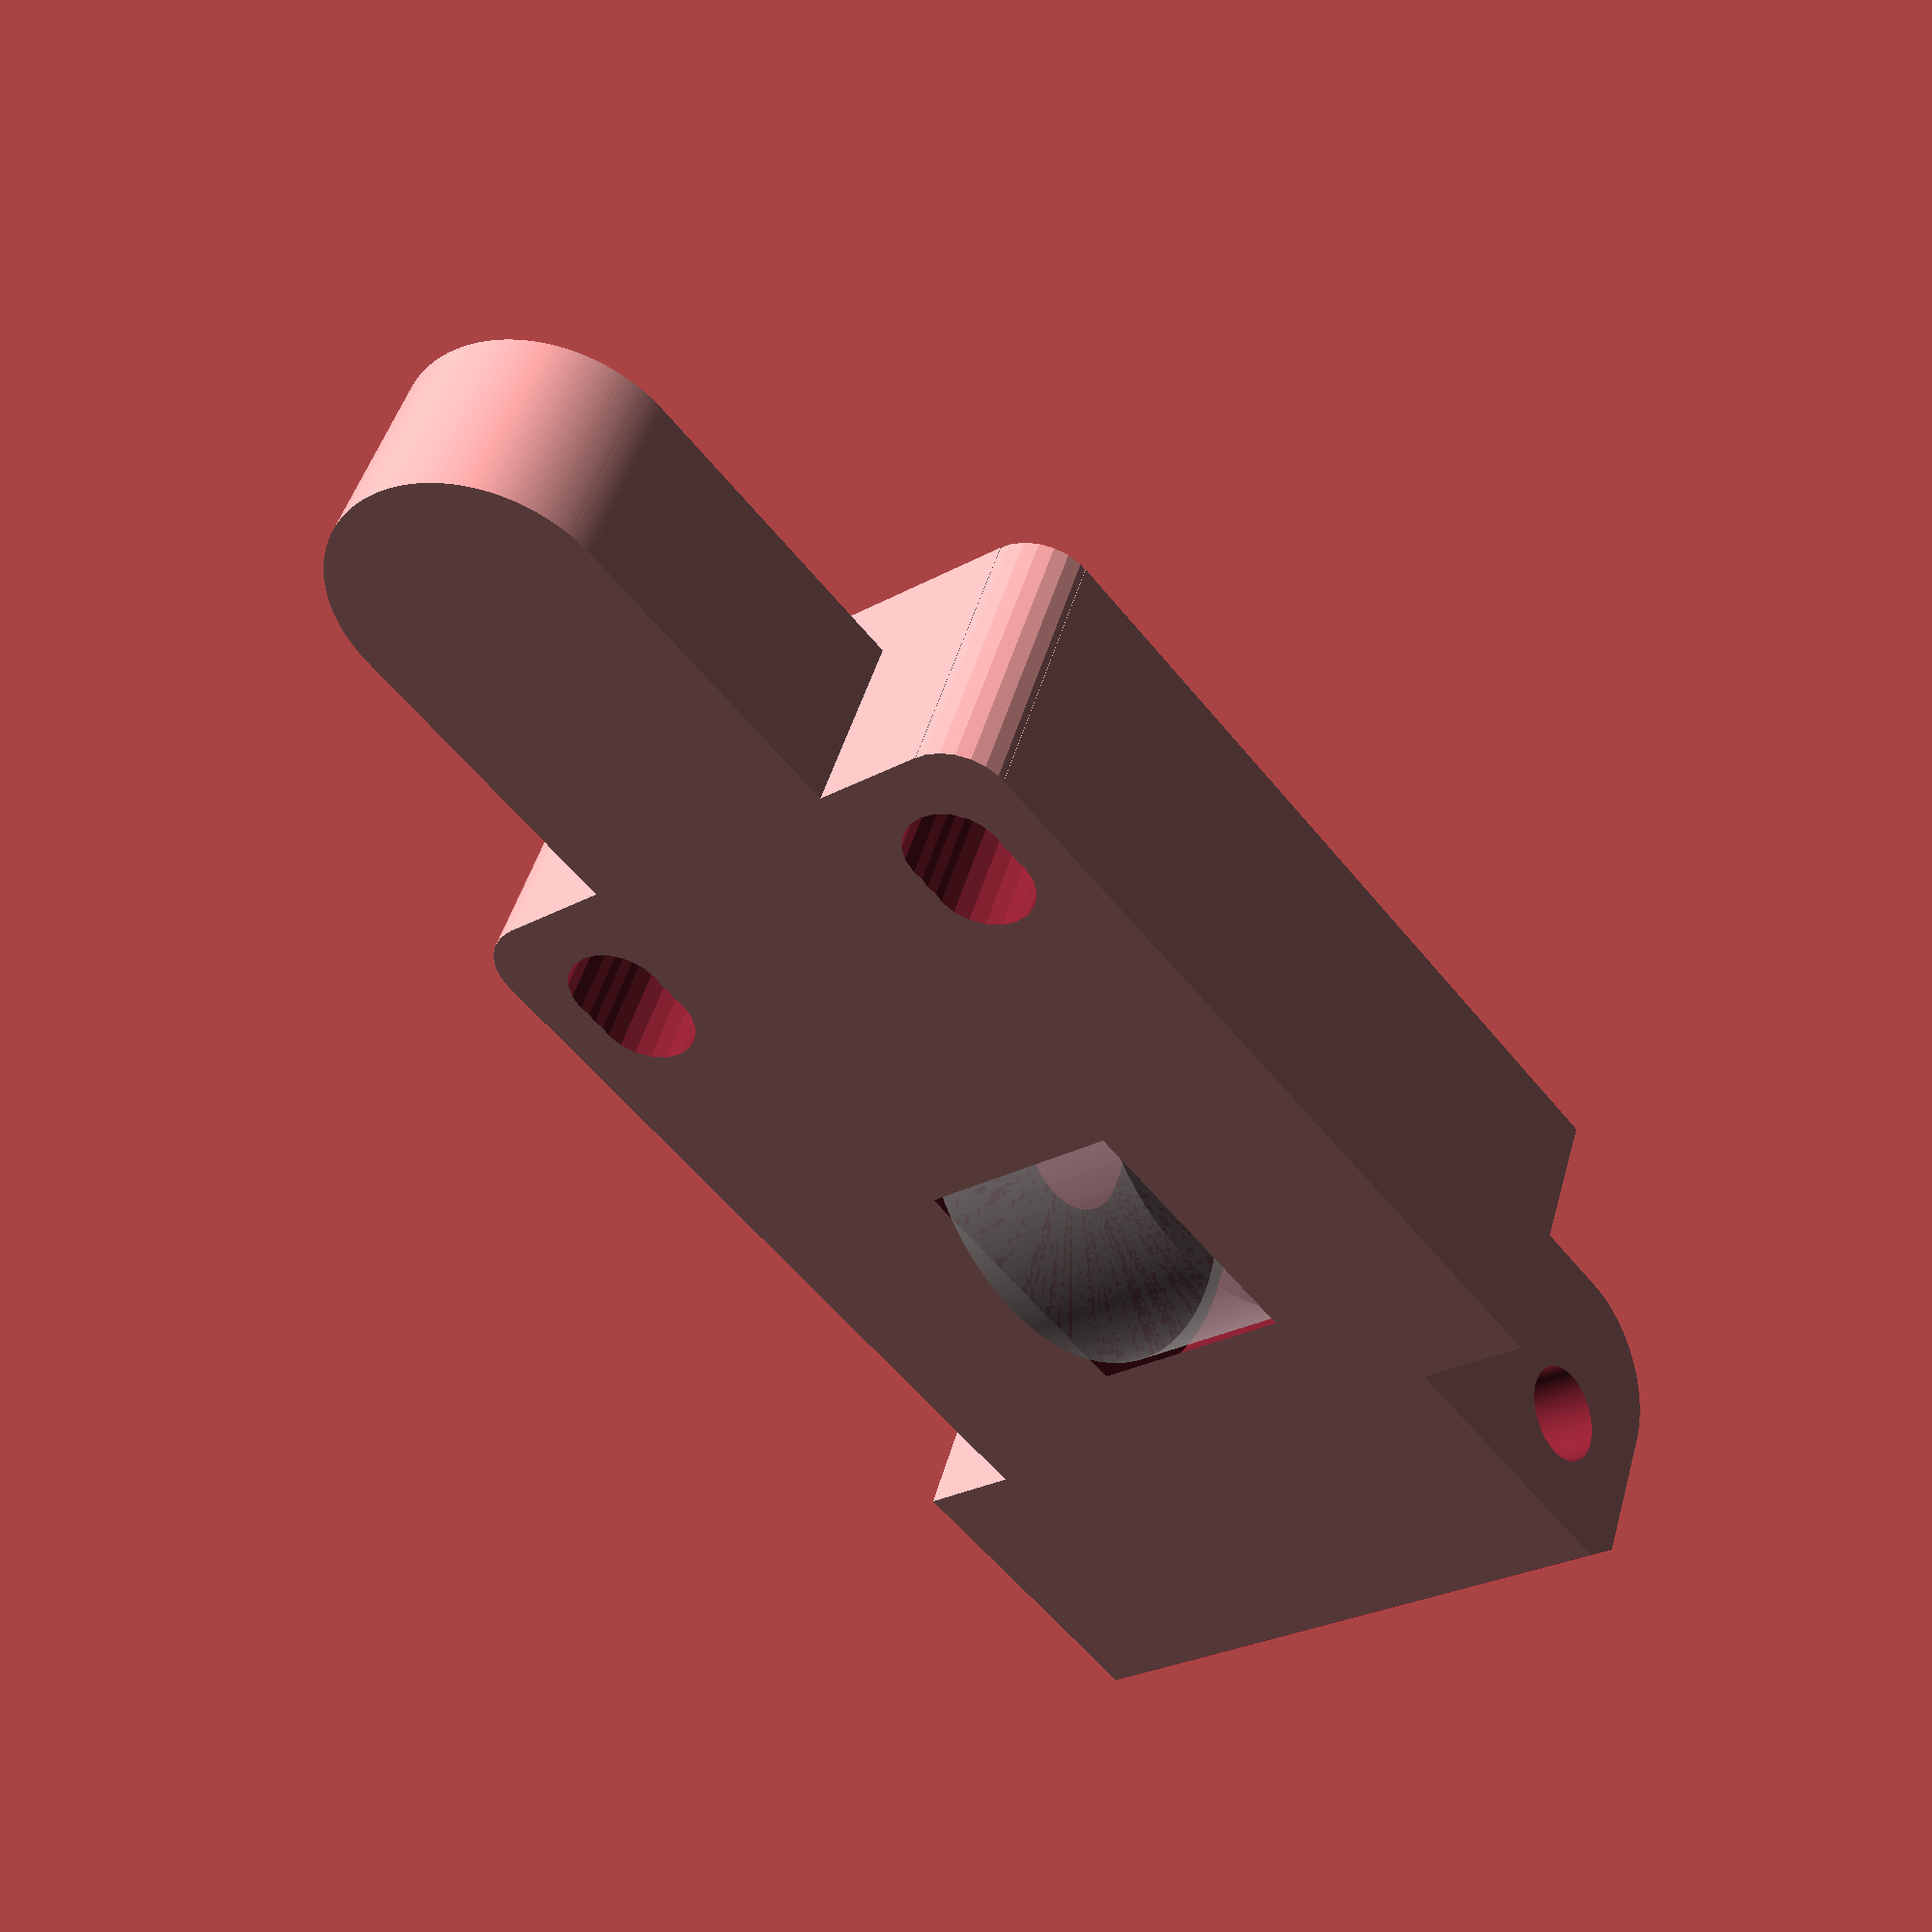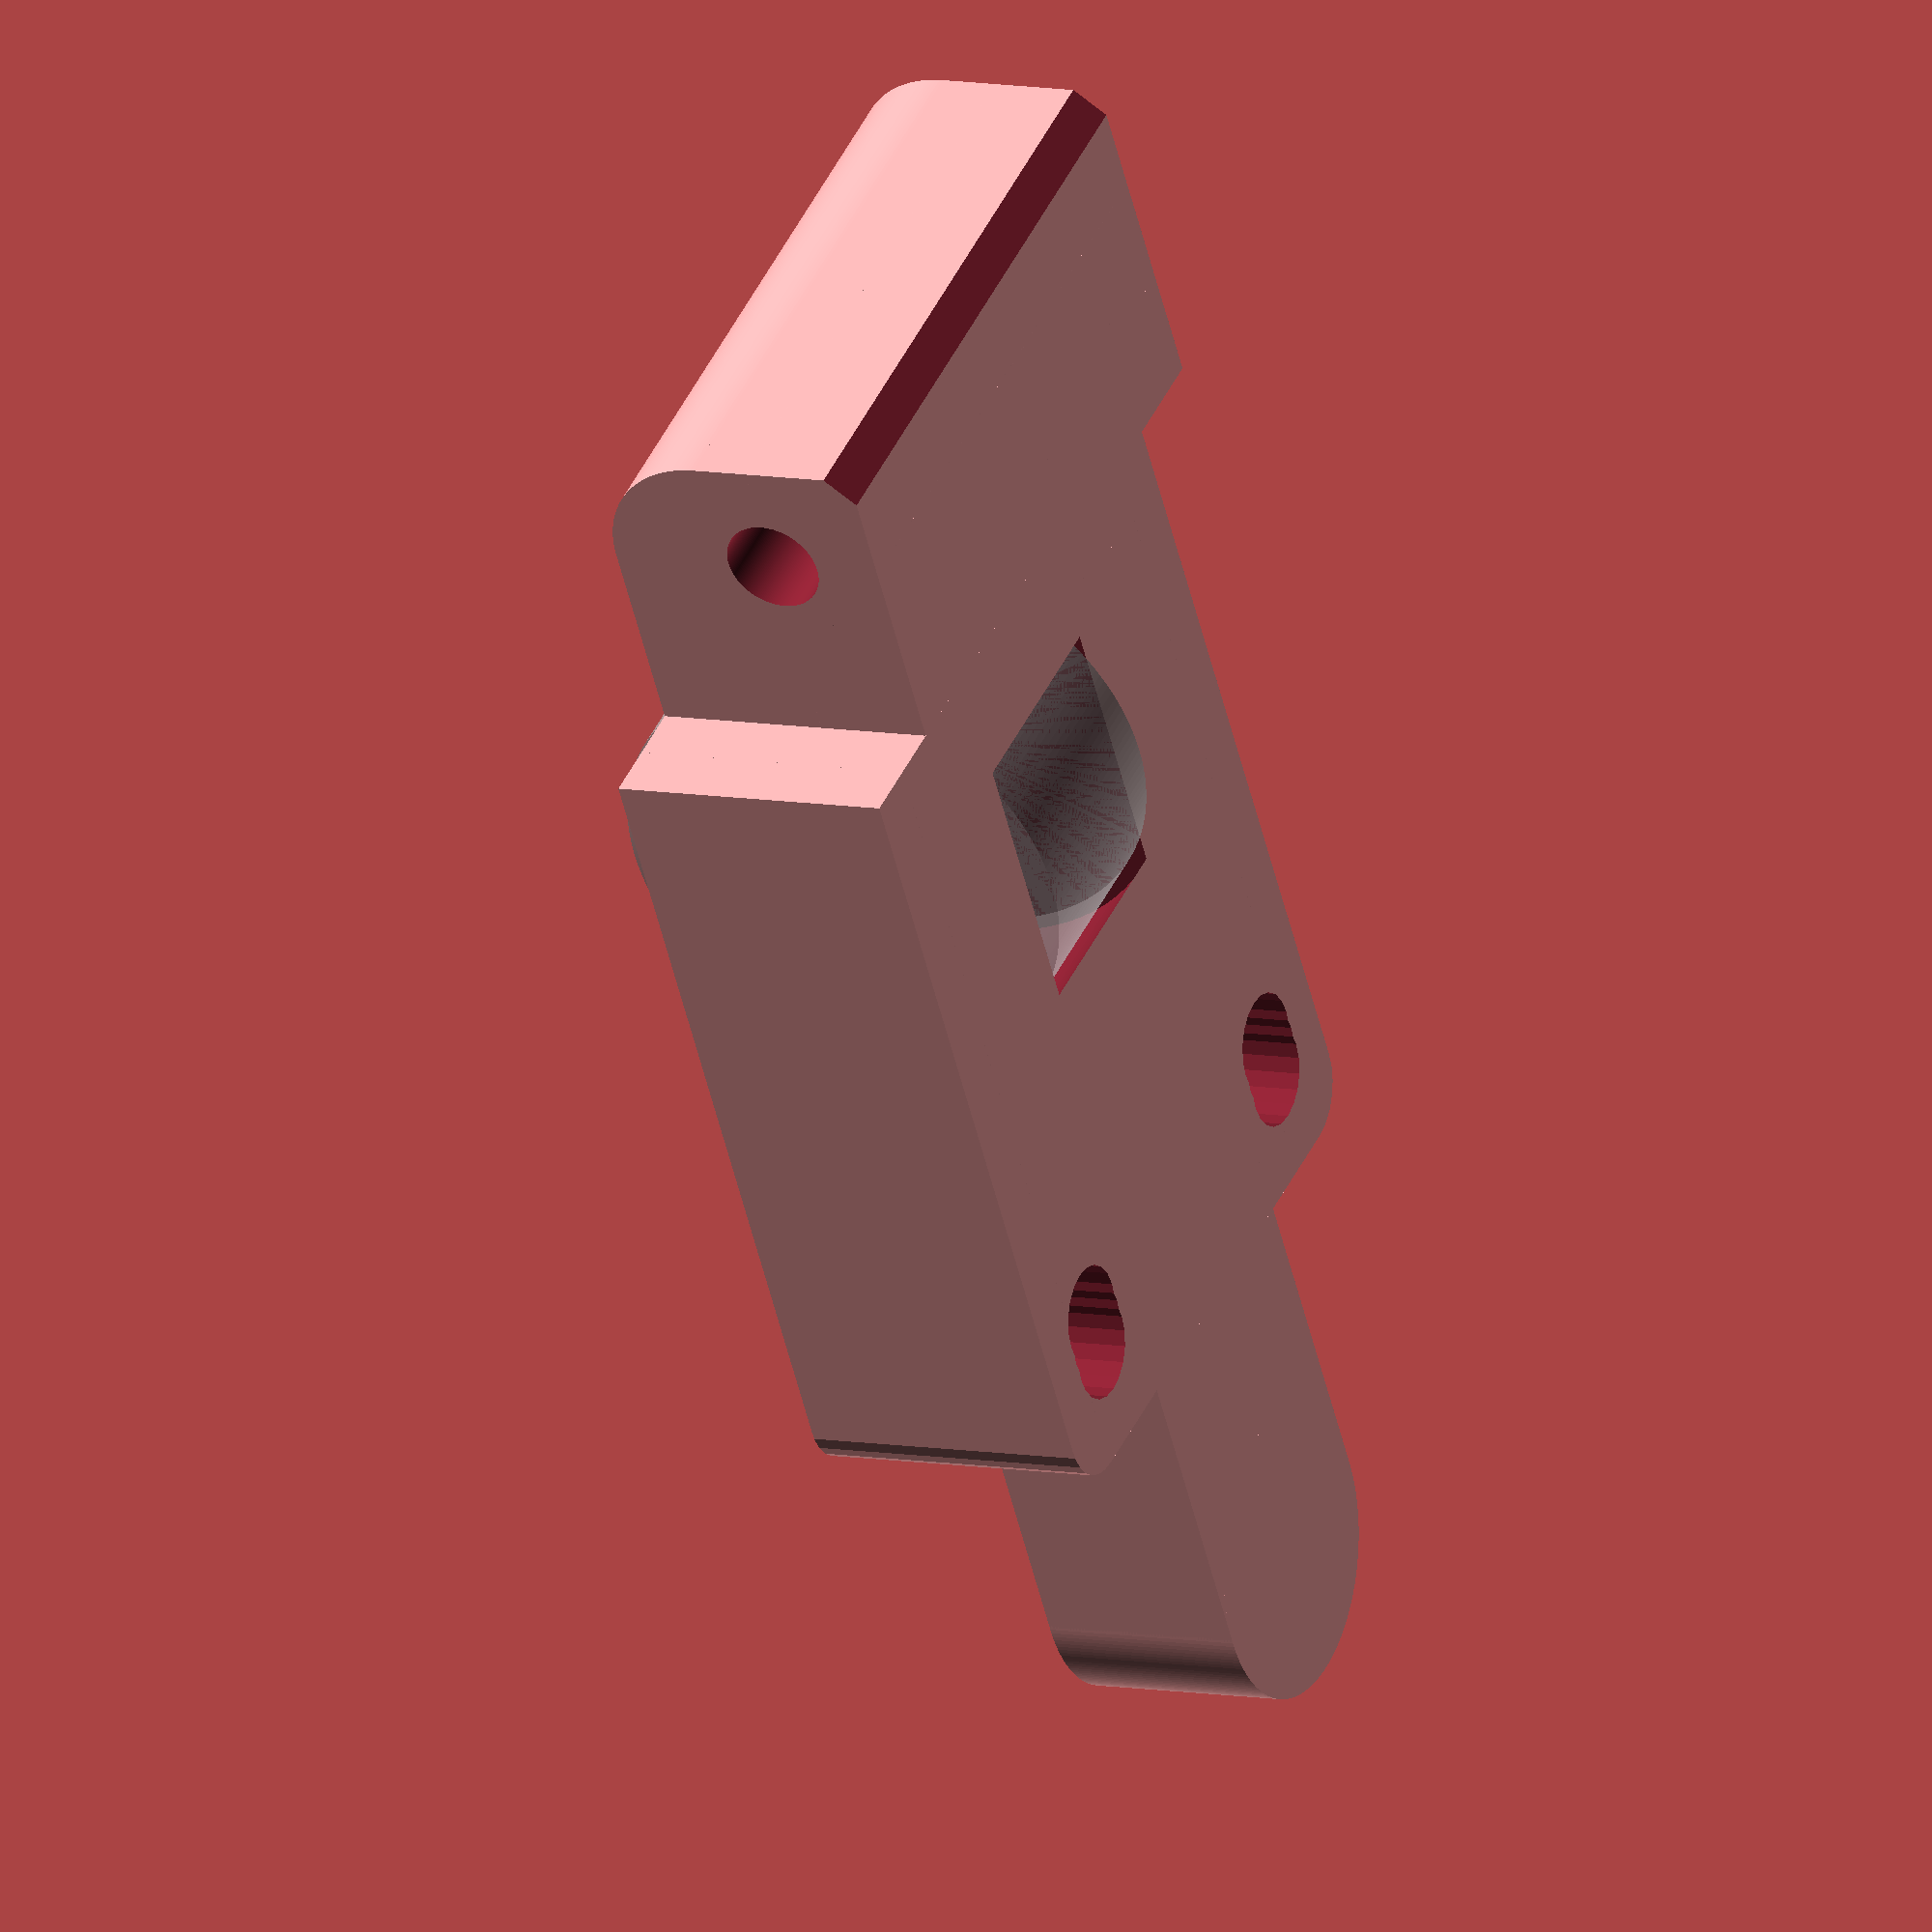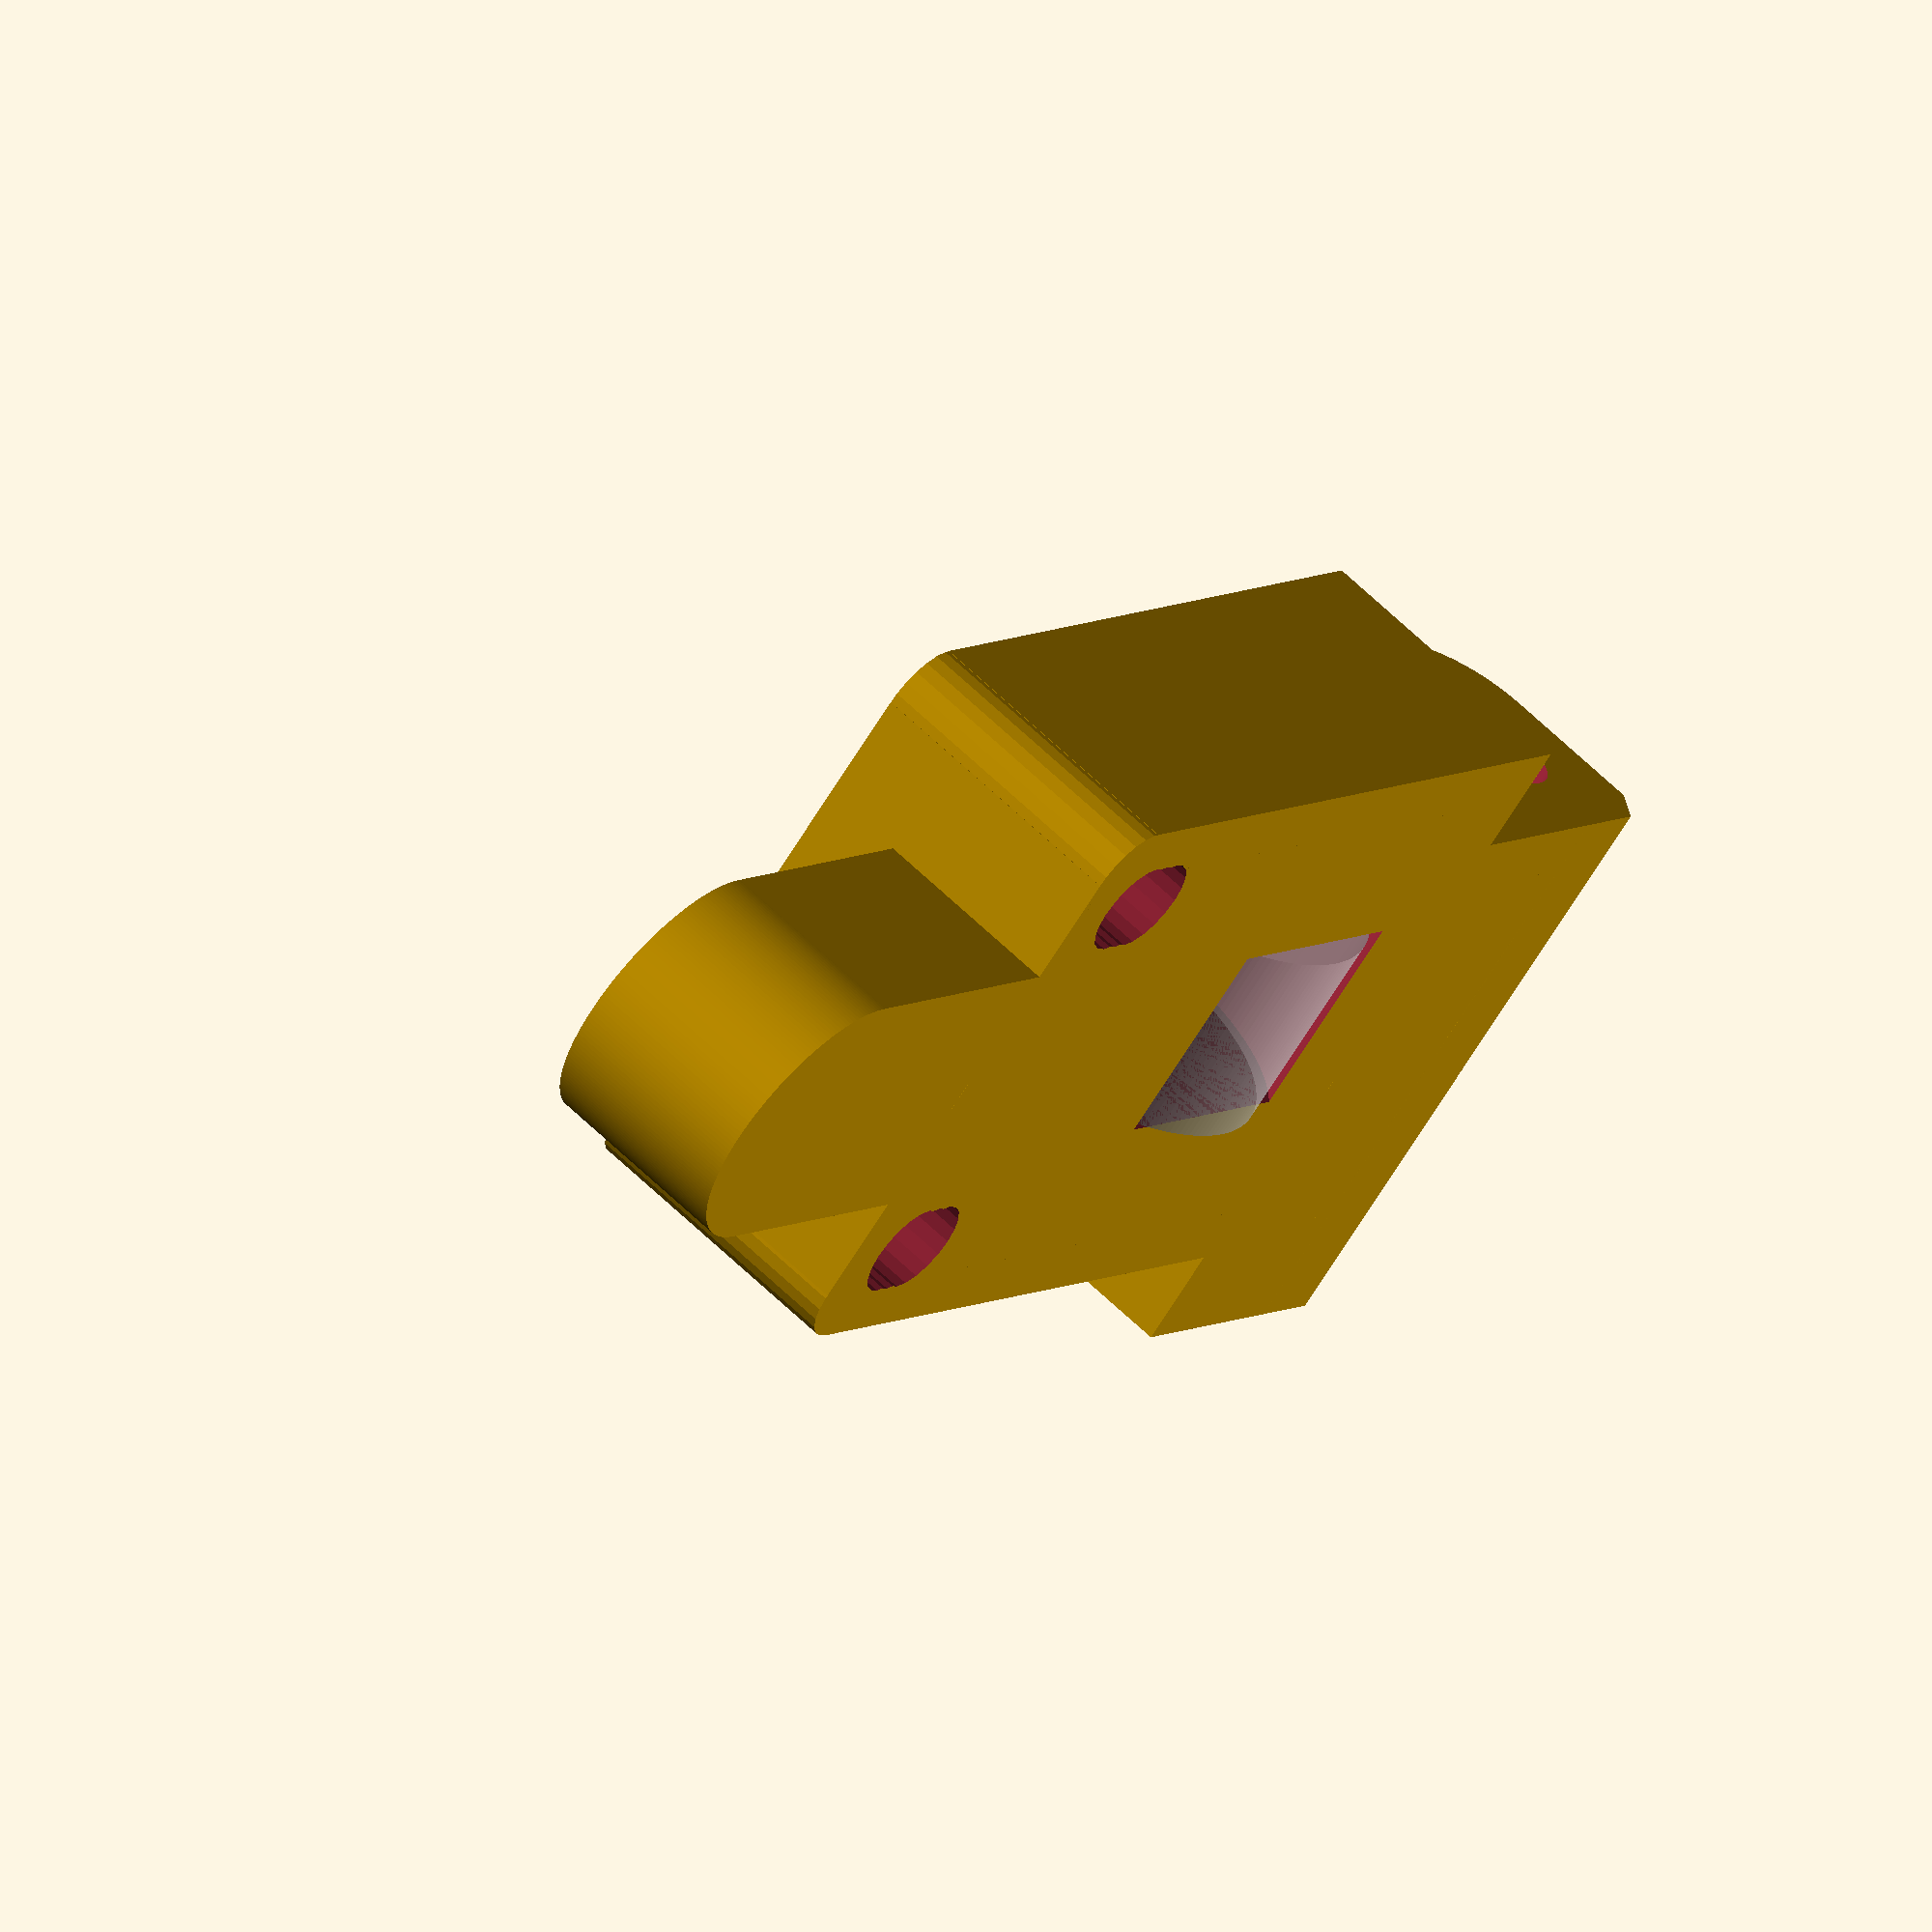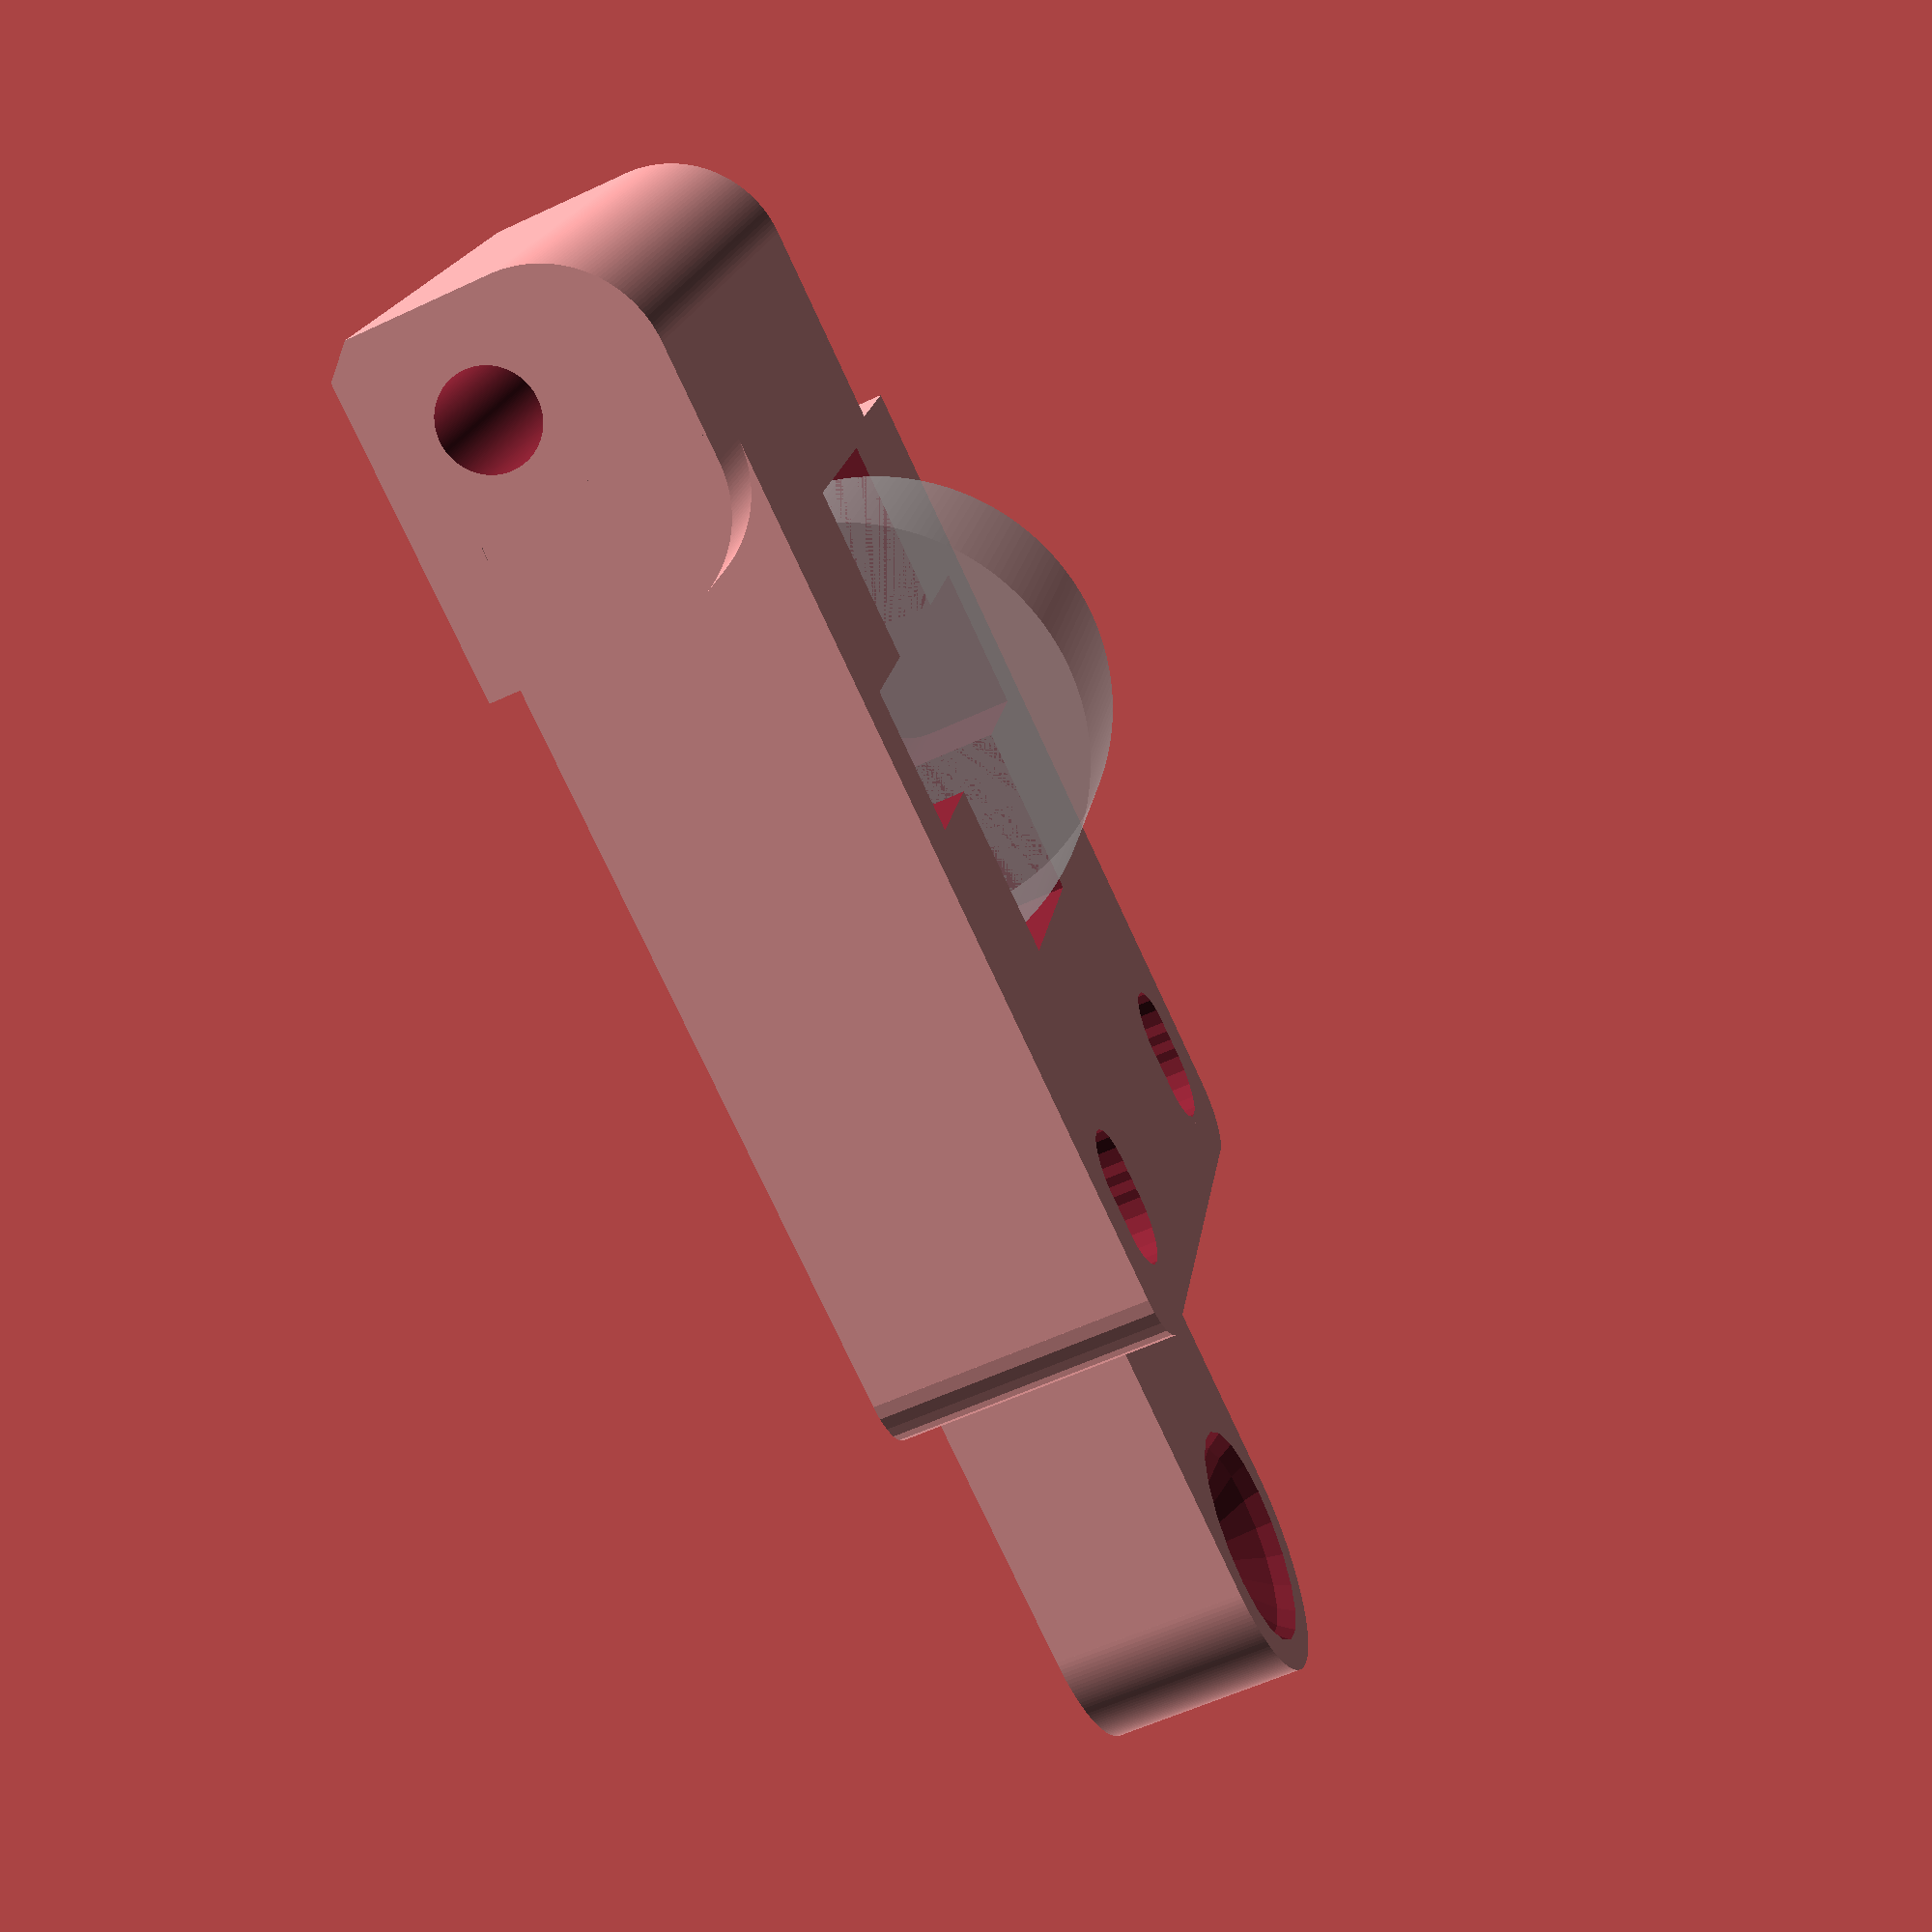
<openscad>
module part_body(){
  // Bottom round edge.
  translate([ -7,4,6 ]) rotate([0,90,0]) cylinder(r=4,h=21.5,$fn=200);
  translate([ -7,4,4 ]) rotate([0,90,0]) cylinder(r=4,h=21.5,$fn=200);

  translate([ 11,8,4 ])  cube([3.5,4,6]);

  difference(){
    translate([ -7,0,4 ])  cube([21.5,5,6]);
    translate([ -8,-1,8 ])  rotate([45,0,0]) cube([25,5,6]);
  }

  translate([ -7,8,4 ]) rotate([0,90,0]) cylinder(r=4,h=21.5,$fn=200);

  translate([ 11,0,4]) cube([3.5,12,2]);

  translate([ 11,4,8]) cube([3.5,4,2]);
  translate([ 11,4,0]) cube([3.5,4,2]);

  // Body.
  translate([ -7,4,0 ]) cube([18,10,10]);
  translate([ -7,0,4 ]) cube([18,32,2]);
  translate([ -5,4,3 ]) cube([10,48,7]);
  translate([ -11,11,0 ]) cube([22,28,10]);
  translate([ -9,11,0 ]) cube([18,30,10]);

  // Upper round edges.
  translate([ 9,39,0 ]) cylinder(r=2,h=10,$fn=25);
  translate([ -9,39,0 ]) cylinder(r=2,h=10,$fn=25);

  // upper round piece
  translate([ 0,52,6.5 ]) rotate([0,0,0]) cylinder(r=5,h=7,$fn=200,center=true);
}

module cut_away(){
  // Axis.
  translate([ 0,4,6 ]) rotate([0,90,0]) cylinder(r=1.7,h=30,$fn=200,center=true);

  // Bolt holes.
  translate([ 7.5,35.8,-1 ]) cylinder(r=1.75,h=12,$fn=20);
  translate([ 7.5,36.5,-1 ]) cylinder(r=1.75,h=12,$fn=20);
  translate([ 7.5,37.2,-1 ]) cylinder(r=1.75,h=12,$fn=20);

  translate([ -7.5,35.8,-1 ])cylinder(r=1.75,h=12,$fn=20);
  translate([ -7.5,36.5,-1 ])cylinder(r=1.75,h=12,$fn=20);
  translate([ -7.5,37.2,-1 ])cylinder(r=1.75,h=12,$fn=20);

  translate([0,52,0]) sphere(r=5,$fn=20);

  // Bearing hole.
  translate([ 0,20,3 ]){
  rotate([0,90,0]){
    cylinder(r=8.5,h=7.5,$fn=200,center=true);
    %cylinder(r=8,h=7.5,$fn=200,center=true);
    cylinder(r=2.5,h=17,$fn=200,center=true);
  }
  translate([0,0,-5]) cube([17,5,10],center=true);
  translate([0,0,-5]) cube([7.5,17,10],center=true);
  }
}

module idler(){
  // Final part.
  translate([0,0,10]) mirror([0,0,1])
  difference(){
    part_body();
    cut_away();
  }
}

idler();

</openscad>
<views>
elev=313.4 azim=39.6 roll=195.4 proj=p view=solid
elev=351.6 azim=210.8 roll=117.4 proj=o view=wireframe
elev=297.0 azim=42.8 roll=134.6 proj=o view=solid
elev=57.4 azim=106.8 roll=296.0 proj=p view=wireframe
</views>
